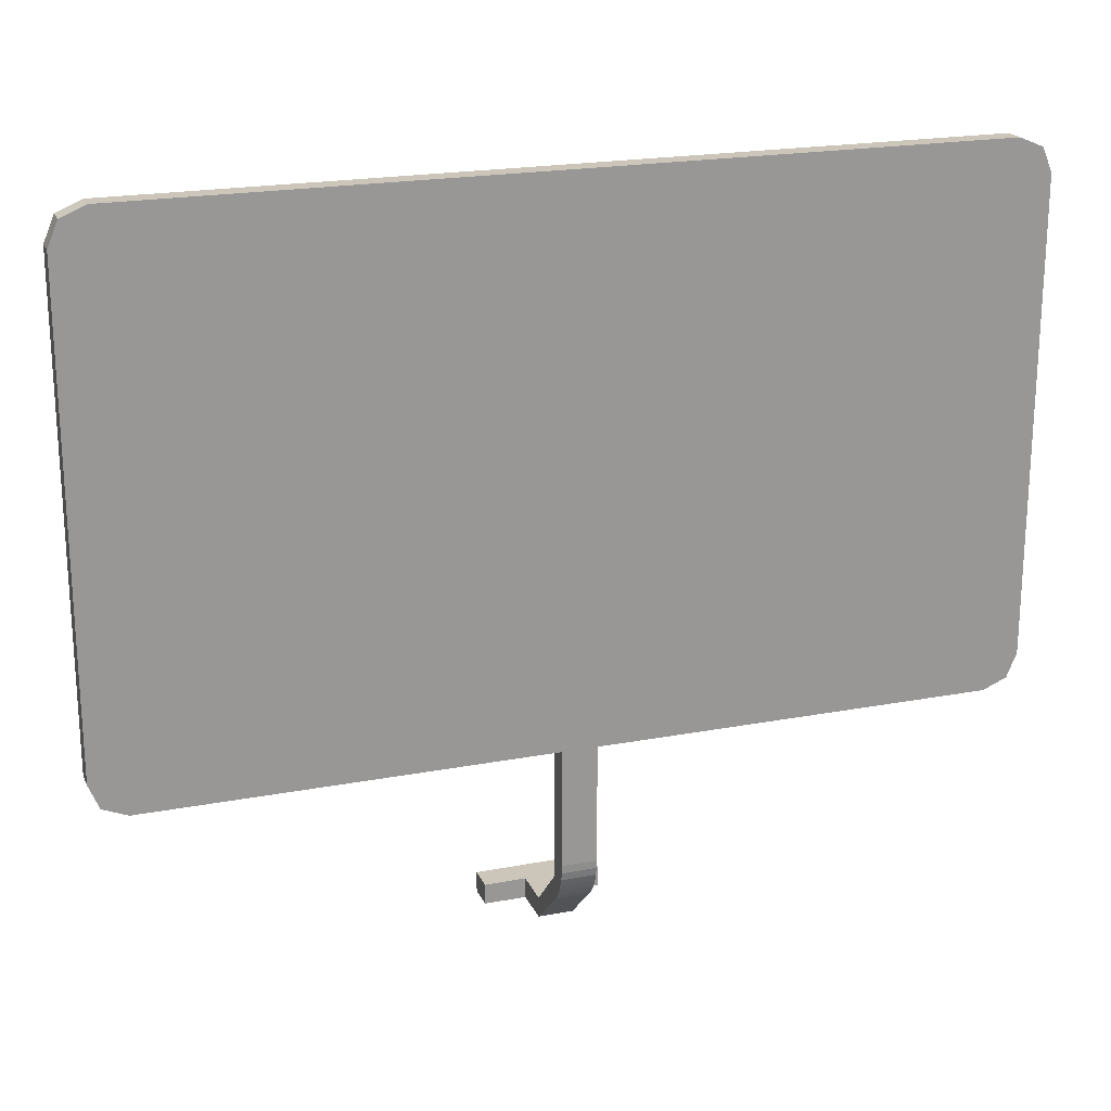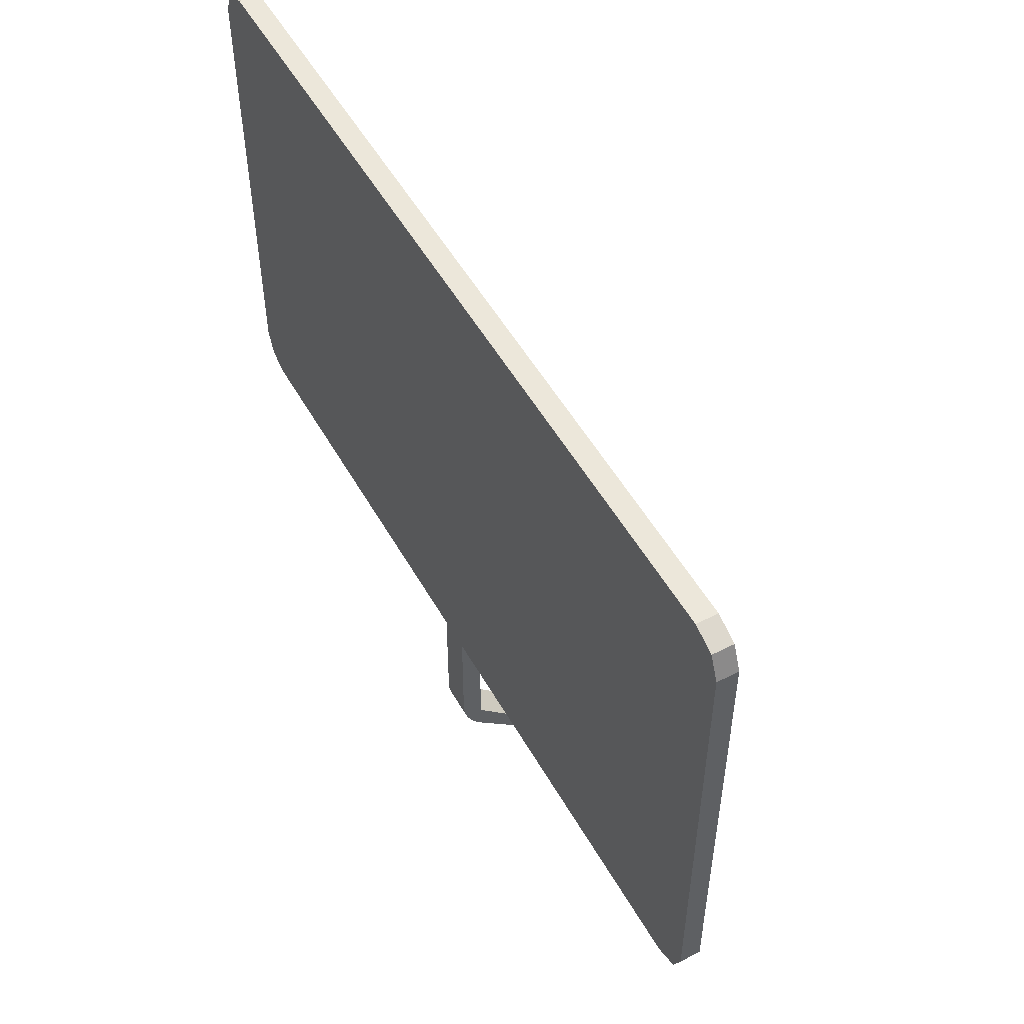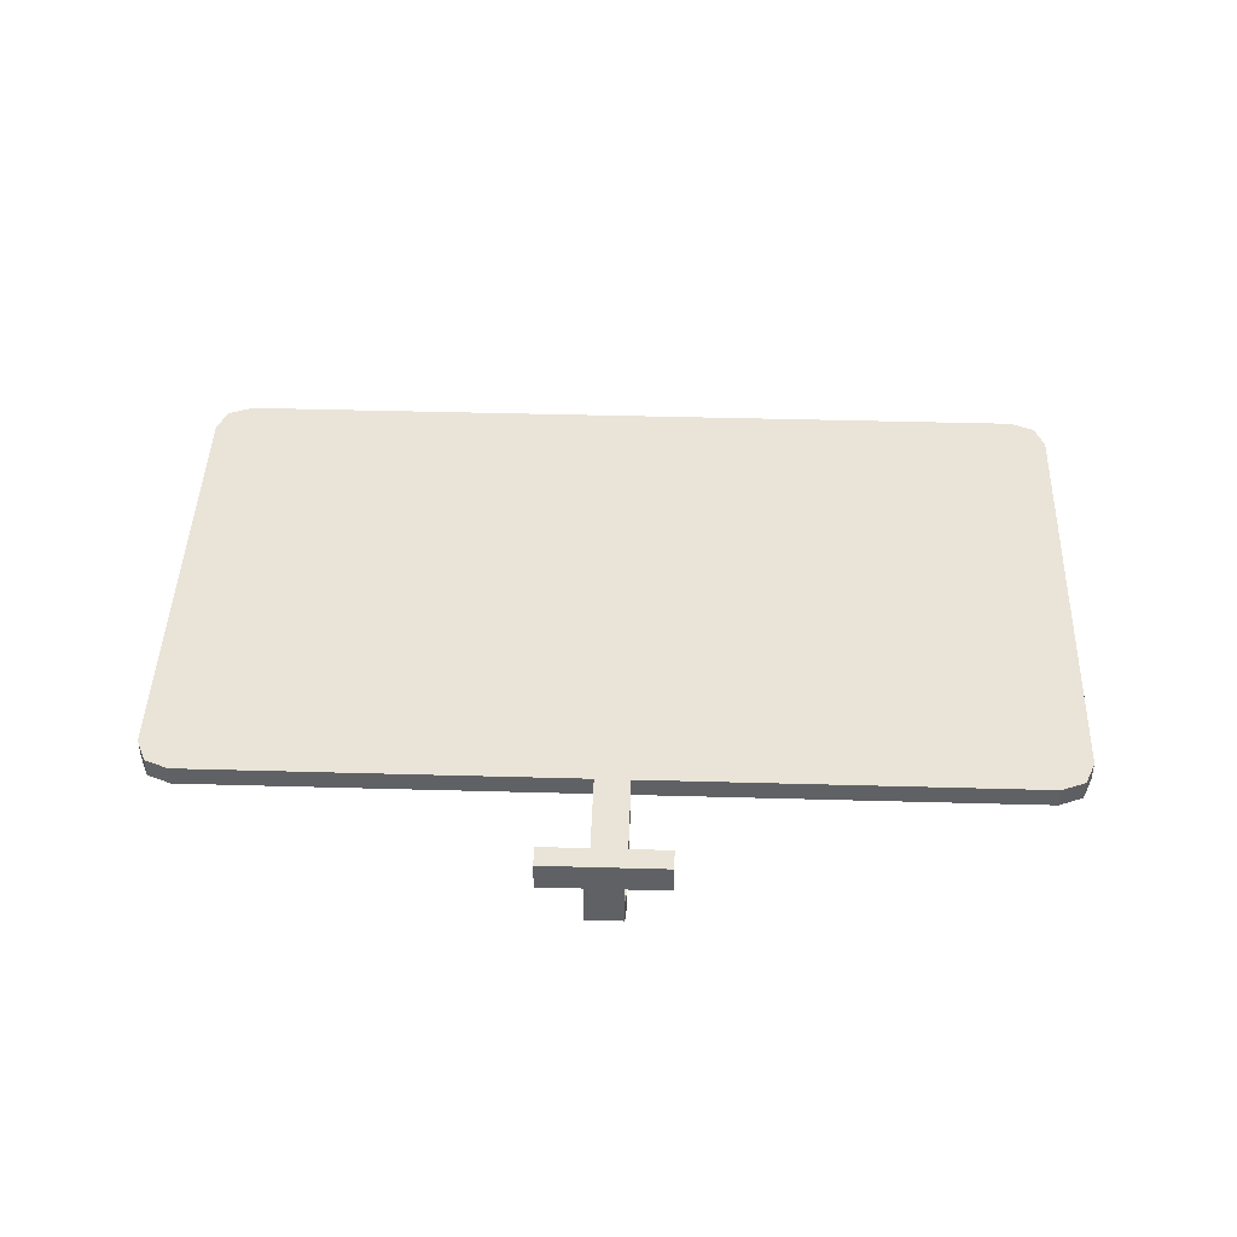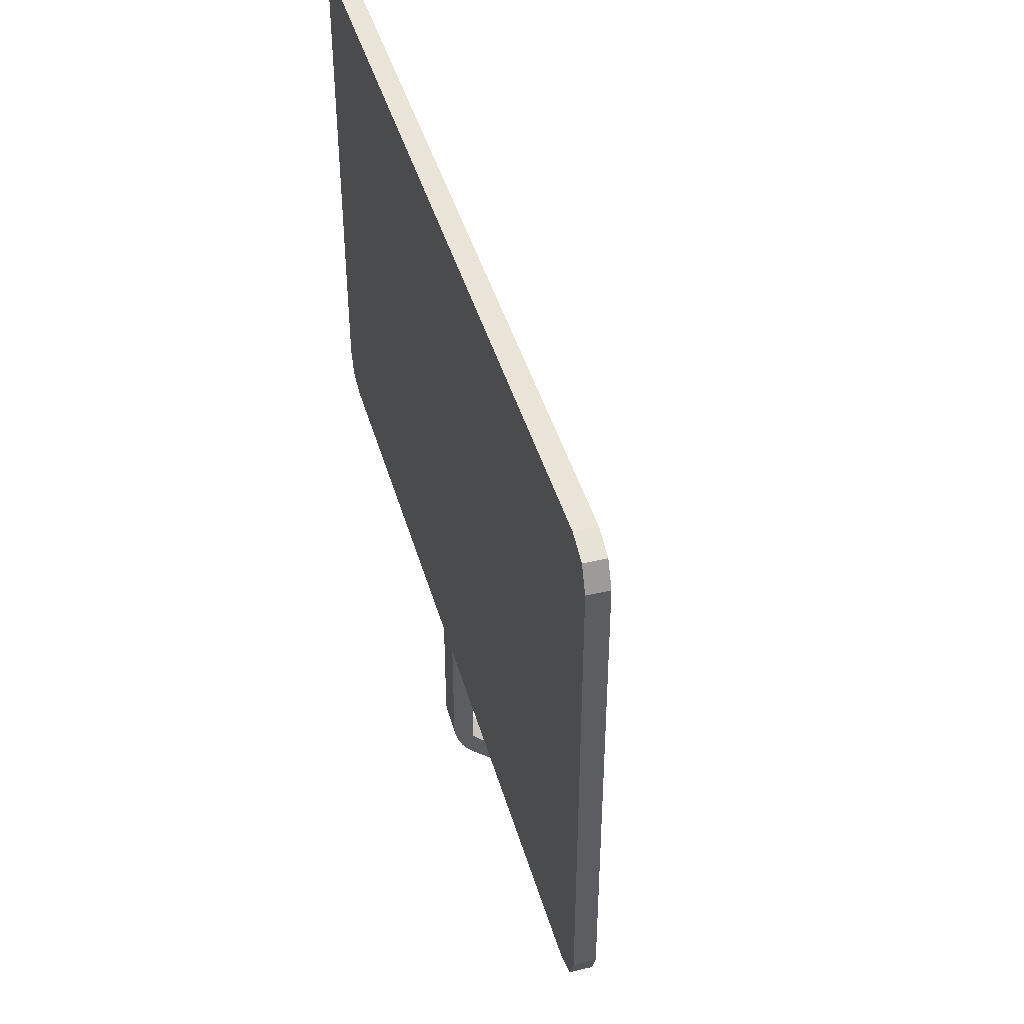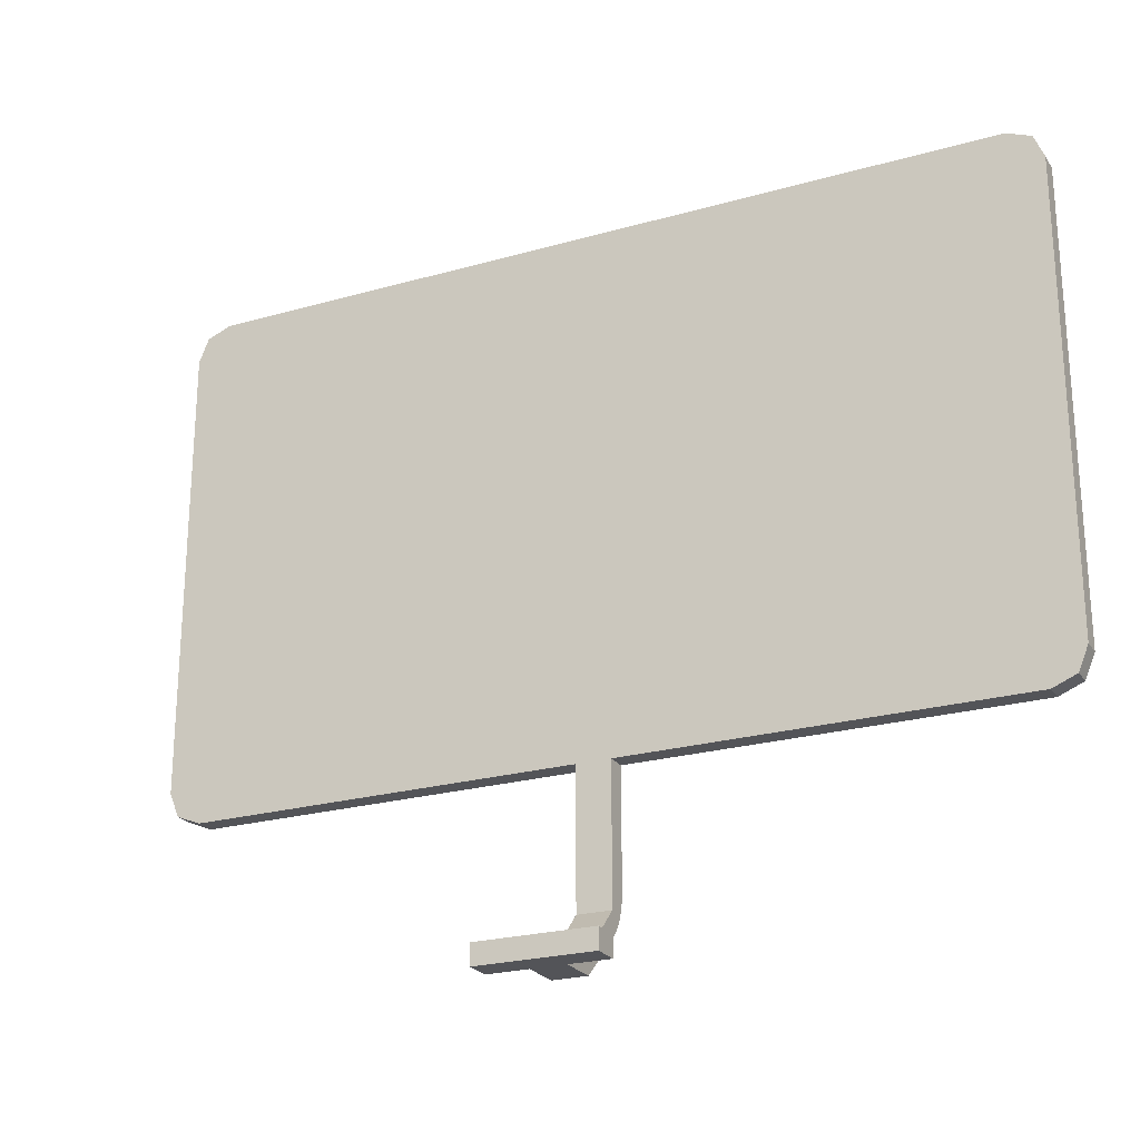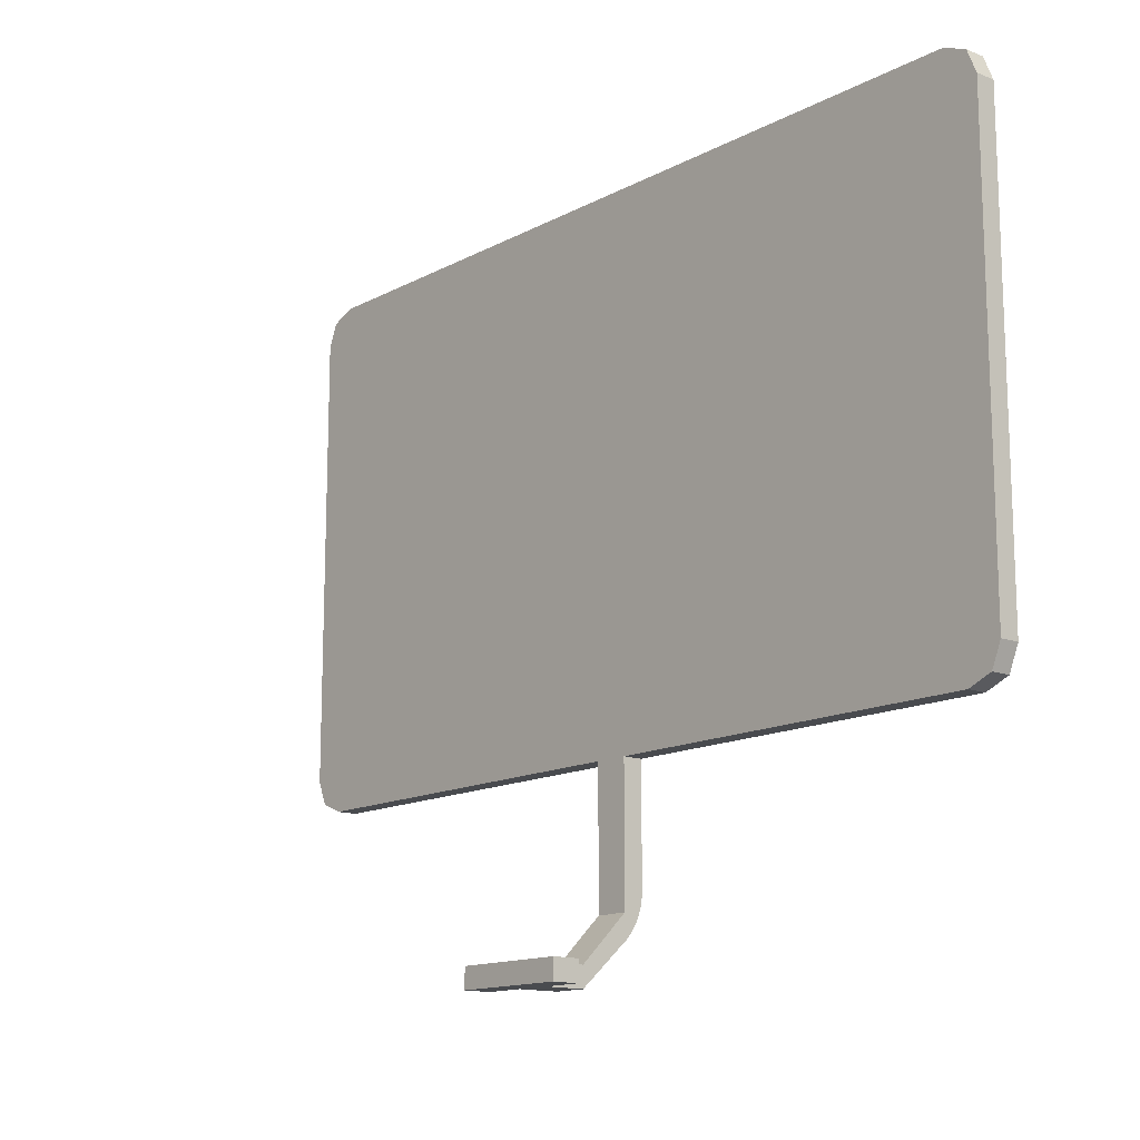
<metadata>
{"format":"obj","ext":"obj","renderer":"f3d","projection":"perspective","resolution":1024,"background":"white","views":[{"elev":20.8,"azim":-18.9,"up":"+Z"},{"elev":52.3,"azim":61.1,"up":"+Z"},{"elev":43.5,"azim":-178.1,"up":"+Y"},{"elev":43.3,"azim":74.3,"up":"+Z"},{"elev":-23.6,"azim":-154.4,"up":"+Z"},{"elev":-14.1,"azim":-130.8,"up":"+Z"}]}
</metadata>
<code>
v 0.125 0.00387 -2.859
v -0.125 0.00387 -2.859
v -0.125 0 -2.8
v 0.125 0 -2.8
v 0.125 0.01534 -2.916
v -0.125 0.01534 -2.916
v -0.125 0.00387 -2.859
v 0.125 0.00387 -2.859
v 0.125 0.03424 -2.972
v -0.125 0.03424 -2.972
v -0.125 0.01534 -2.916
v 0.125 0.01534 -2.916
v 0.125 0.0603 -3.025
v -0.125 0.0603 -3.025
v -0.125 0.03424 -2.972
v 0.125 0.03424 -2.972
v 0.125 0.09297 -3.074
v -0.125 0.09297 -3.074
v -0.125 0.0603 -3.025
v 0.125 0.0603 -3.025
v 0.125 0.1318 -3.118
v -0.125 0.1318 -3.118
v -0.125 0.09297 -3.074
v 0.125 0.09297 -3.074
v 0.125 0.1318 -3.118
v 0.125 0 -2.8
v 0.125 0.00387 -2.859
v 0.125 0.09297 -3.074
v 0.125 0.09297 -3.074
v 0.125 0.00387 -2.859
v 0.125 0.01534 -2.916
v 0.125 0.0603 -3.025
v 0.125 0.0603 -3.025
v 0.125 0.01534 -2.916
v 0.125 0.03424 -2.972
v -0.125 0.5 -3.45
v -0.125 0.1318 -3.118
v 0.125 0.1318 -3.118
v 0.125 0.5 -3.45
v 0.125 0 -1.95
v -0.125 0 -1.95
v -0.125 0 -2.8
v 0.125 0 -2.8
v -0.125 0.1318 -3.118
v -0.125 0 -2.8
v -0.125 0.00387 -2.859
v -0.125 0.09297 -3.074
v -0.125 0.09297 -3.074
v -0.125 0.00387 -2.859
v -0.125 0.01534 -2.916
v -0.125 0.0603 -3.025
v -0.125 0.0603 -3.025
v -0.125 0.01534 -2.916
v -0.125 0.03424 -2.972
v -0.125 0 -2.8
v -0.125 0 -1.95
v -0.125 0.15 -1.95
v -0.125 0.1318 -3.118
v -0.125 0.15 -2.95
v -0.125 0.5 -3.3
v -0.125 0.5 -3.45
v -0.125 0.1318 -3.118
v -0.125 0.1318 -3.118
v -0.125 0.15 -1.95
v -0.125 0.15 -2.95
v 0.125 0.1318 -3.118
v 0.125 0.15 -1.95
v 0.125 0 -1.95
v 0.125 0 -2.8
v 0.125 0.1318 -3.118
v 0.125 0.5 -3.45
v 0.125 0.5 -3.3
v 0.125 0.15 -2.95
v 0.425 0.8 -3.45
v 0.425 0.8 -3.3
v 0.125 0.8 -3.3
v 0.125 0.8 -3.45
v -0.125 0.8 -3.45
v -0.125 0.8 -3.3
v -0.425 0.8 -3.3
v -0.425 0.8 -3.45
v 0.125 0.15 -2.95
v 0.125 0.15 -1.95
v 0.125 0.1318 -3.118
v 0.125 0.15 -2.95
v 0.125 0.5 -3.3
v -0.125 0.5 -3.3
v -0.125 0.15 -2.95
v 0.125 0.15 -1.95
v 3 0.15 -1.95
v 3 0 -1.95
v 0.125 0 -1.95
v 3 0.15 1.95
v 3 0 1.95
v -3 0 1.95
v -3 0.15 1.95
v 3.25 0.15 1.7
v 3.25 0 1.7
v 3.25 0 -1.7
v 3.25 0.15 -1.7
v -0.125 0 -1.95
v -3 0 -1.95
v -3 0.15 -1.95
v -0.125 0.15 -1.95
v -3.25 0 1.7
v -3.25 0.15 1.7
v -3.25 0.15 -1.7
v -3.25 0 -1.7
v 3.177 0.15 1.877
v 3.25 0.15 1.7
v 3.25 0 1.7
v 3.177 0 1.877
v 3 0.15 1.95
v 3.177 0.15 1.877
v 3.177 0 1.877
v 3 0 1.95
v 3.177 0.15 -1.877
v 3 0.15 -1.95
v 3 0 -1.95
v 3.177 0 -1.877
v 3.25 0.15 -1.7
v 3.177 0.15 -1.877
v 3.177 0 -1.877
v 3.25 0 -1.7
v -3.177 0.15 1.877
v -3.25 0.15 1.7
v -3.25 0 1.7
v -3.177 0 1.877
v -3 0.15 1.95
v -3.177 0.15 1.877
v -3.177 0 1.877
v -3 0 1.95
v -3.177 0.15 -1.877
v -3 0.15 -1.95
v -3 0 -1.95
v -3.177 0 -1.877
v -3.25 0.15 -1.7
v -3.177 0.15 -1.877
v -3.177 0 -1.877
v -3.25 0 -1.7
v 3.25 0 1.7
v 3.177 0 1.877
v 3 0 1.95
v 3 0 -1.95
v 3.177 0 -1.877
v 3.25 0 -1.7
v -3.25 0 1.7
v -3.177 0 1.877
v -3 0 1.95
v -3 0 -1.95
v -3.177 0 -1.877
v -3.25 0 -1.7
v 3.25 0 1.7
v -3.25 0 1.7
v -0.125 0 -1.95
v 0.125 0 -1.95
v 3 0 1.95
v -3 0 1.95
v -3.25 0 1.7
v 3.25 0 1.7
v 0.125 0 -1.95
v 3 0 -1.95
v 3.25 0 -1.7
v 3.25 0 1.7
v -3.25 0 1.7
v -3.25 0 -1.7
v -3 0 -1.95
v -0.125 0 -1.95
v 0.425 1 -3.3
v 0.425 1 -3.45
v -0.425 1 -3.45
v -0.425 1 -3.3
v -0.425 1 -3.3
v -0.425 1 -3.45
v -0.425 0.8 -3.45
v -0.425 0.8 -3.3
v 0.425 1 -3.45
v 0.425 1 -3.3
v 0.425 0.8 -3.3
v 0.425 0.8 -3.45
v 0.425 1 -3.3
v -0.425 1 -3.3
v -0.425 0.8 -3.3
v 0.425 0.8 -3.3
v -0.425 1 -3.45
v 0.425 1 -3.45
v 0.425 0.8 -3.45
v -0.425 0.8 -3.45
v -0.125 0.8 -3.3
v -0.125 0.5 -3.3
v 0.125 0.5 -3.3
v 0.125 0.8 -3.3
v -0.125 0.8 -3.45
v -0.125 0.5 -3.45
v -0.125 0.5 -3.3
v -0.125 0.8 -3.3
v 0.125 0.8 -3.45
v 0.125 0.5 -3.45
v -0.125 0.5 -3.45
v -0.125 0.8 -3.45
v 0.125 0.8 -3.3
v 0.125 0.5 -3.3
v 0.125 0.5 -3.45
v 0.125 0.8 -3.45
v 0.125 0.15 -2.95
v -0.125 0.15 -2.95
v -0.125 0.15 -1.95
v 0.125 0.15 -1.95
v 3.25 0.15 1.7
v 3.177 0.15 1.877
v 3 0.15 1.95
v 3 0.15 -1.95
v 3.177 0.15 -1.877
v 3.25 0.15 -1.7
v -3.25 0.15 1.7
v -3.177 0.15 1.877
v -3 0.15 1.95
v -3 0.15 -1.95
v -3.177 0.15 -1.877
v -3.25 0.15 -1.7
v 0.125 0.15 -1.95
v -0.125 0.15 -1.95
v -3.25 0.15 1.7
v 3.25 0.15 1.7
v 3.25 0.15 1.7
v -3.25 0.15 1.7
v -3 0.15 1.95
v 3 0.15 1.95
v 3.25 0.15 1.7
v 3.25 0.15 -1.7
v 3 0.15 -1.95
v 0.125 0.15 -1.95
v -0.125 0.15 -1.95
v -3 0.15 -1.95
v -3.25 0.15 -1.7
v -3.25 0.15 1.7
g mesh6806021
f 1 3 2
f 3 1 4
f 5 7 6
f 7 5 8
f 9 11 10
f 11 9 12
f 13 15 14
f 15 13 16
f 17 19 18
f 19 17 20
f 21 23 22
f 23 21 24
g mesh6806024
f 25 26 27
f 27 28 25
f 29 30 31
f 31 32 29
f 33 34 35
g mesh6806026
f 36 38 37
f 38 36 39
g mesh6806028
f 40 41 42
f 42 43 40
g mesh6806030
f 44 46 45
f 46 44 47
f 48 50 49
f 50 48 51
f 52 54 53
f 55 56 57
f 57 58 55
f 59 60 61
f 61 62 59
f 63 64 65
f 66 67 68
f 68 69 66
f 70 71 72
f 72 73 70
g mesh6806032
f 74 75 76
f 76 77 74
g mesh6806034
f 78 79 80
f 80 81 78
f 82 83 84
g mesh6806036
f 85 86 87
f 87 88 85
g mesh6806038
f 89 90 91
f 91 92 89
g mesh6806040
f 93 95 94
f 95 93 96
g mesh6806042
f 97 98 99
f 99 100 97
g mesh6806044
f 101 102 103
f 103 104 101
g mesh6806046
f 105 106 107
f 107 108 105
g mesh6806050
f 109 111 110
f 111 109 112
f 113 115 114
f 115 113 116
g mesh6806056
f 117 119 118
f 119 117 120
f 121 123 122
f 123 121 124
g mesh6806062
f 125 126 127
f 127 128 125
f 129 130 131
f 131 132 129
g mesh6806068
f 133 134 135
f 135 136 133
f 137 138 139
f 139 140 137
g mesh6806072
f 141 142 143
g mesh6806074
f 144 145 146
g mesh6806076
f 147 149 148
g mesh6806078
f 150 152 151
f 153 154 155
f 155 156 153
f 157 158 159
f 159 160 157
f 161 162 163
f 163 164 161
f 165 166 167
f 167 168 165
g mesh6806080
f 169 170 171
f 171 172 169
g mesh6806081
f 173 174 175
f 175 176 173
g mesh6806082
f 177 178 179
f 179 180 177
g mesh6806083
f 181 182 183
f 183 184 181
f 185 186 187
f 187 188 185
g mesh6806085
f 189 190 191
f 191 192 189
f 193 194 195
f 195 196 193
f 197 198 199
f 199 200 197
f 201 202 203
f 203 204 201
g mesh6806088
f 205 206 207
f 207 208 205
g mesh6806090
f 209 211 210
g mesh6806092
f 212 214 213
g mesh6806094
f 215 216 217
g mesh6806096
f 218 219 220
f 221 222 223
f 223 224 221
f 225 226 227
f 227 228 225
f 229 230 231
f 231 232 229
f 233 234 235
f 235 236 233

</code>
